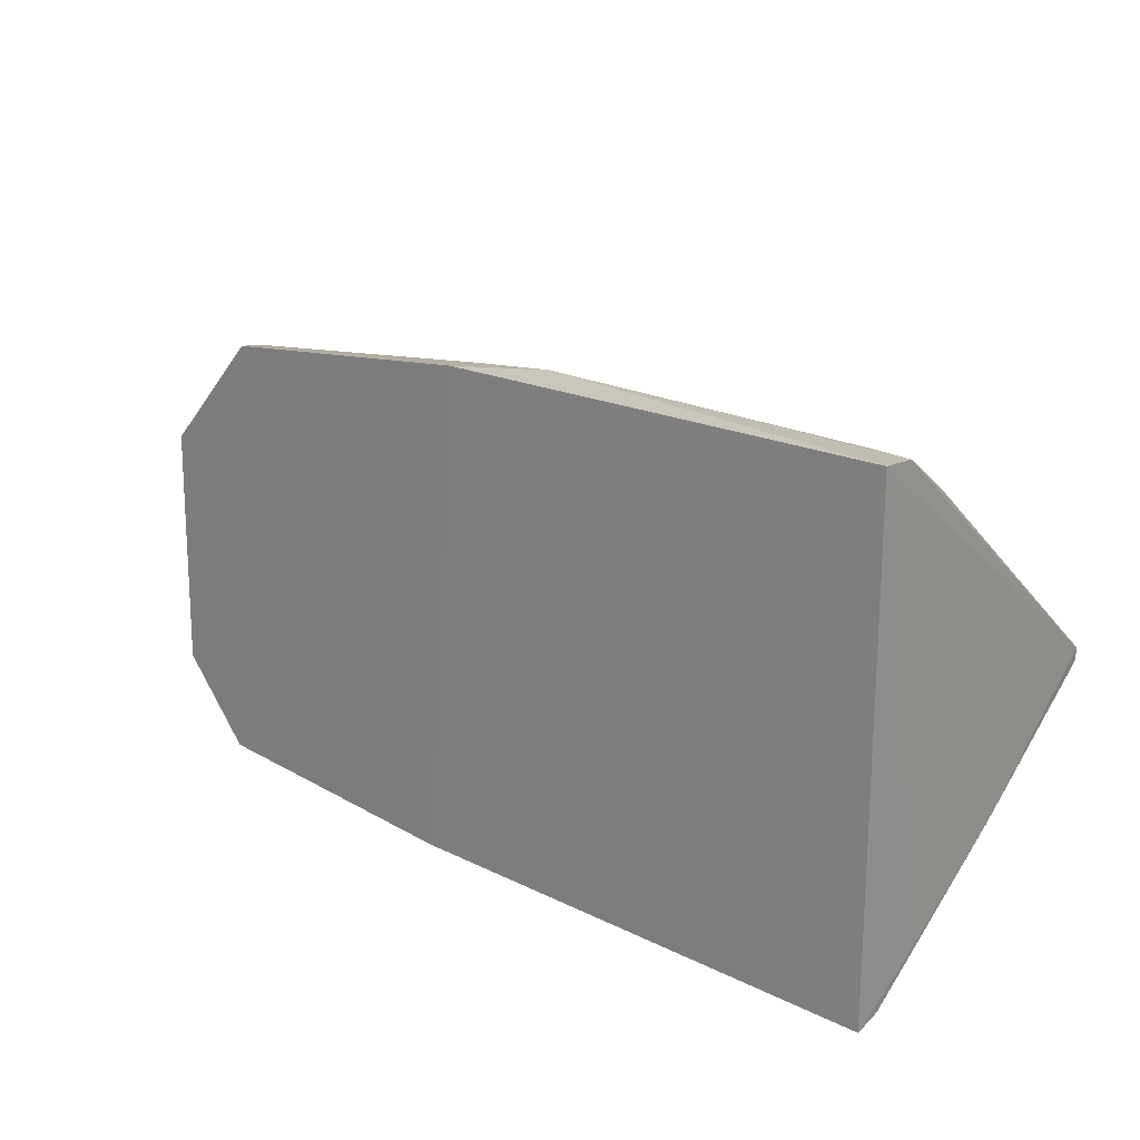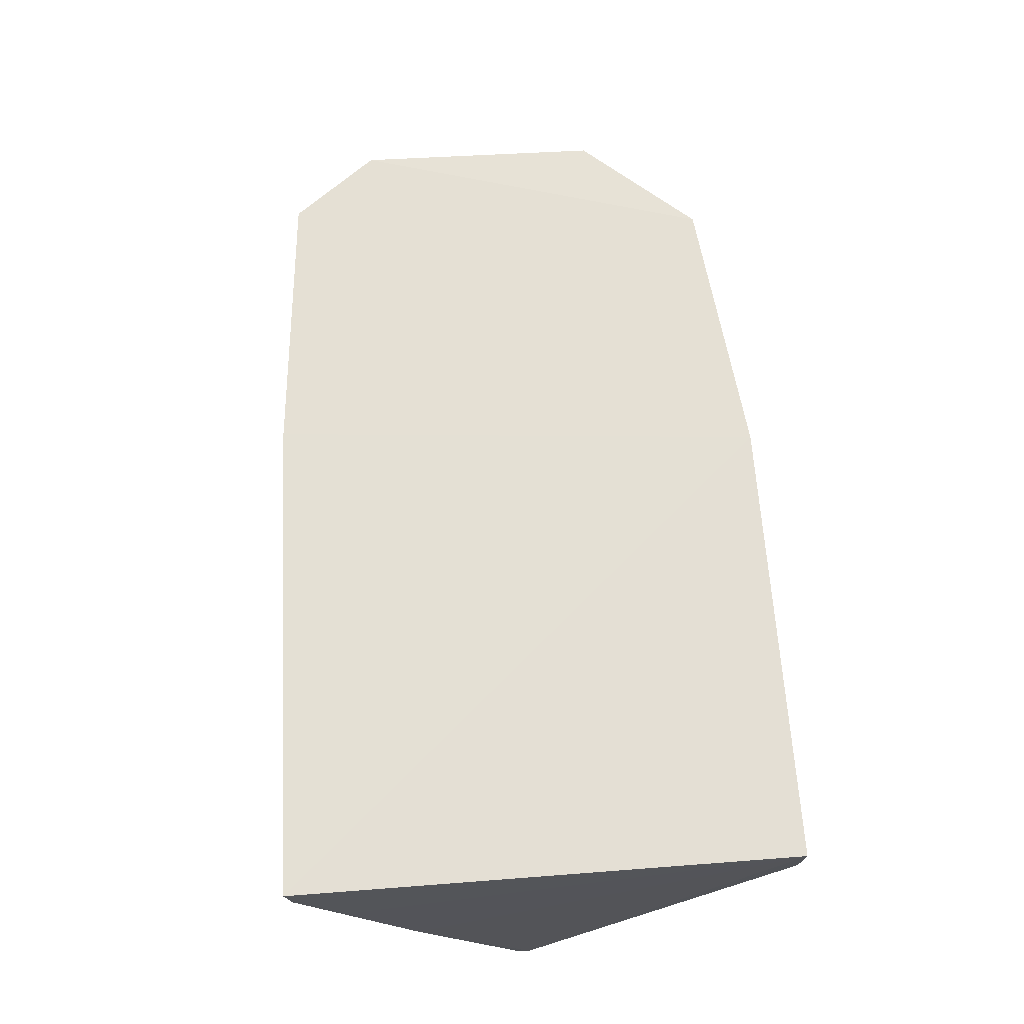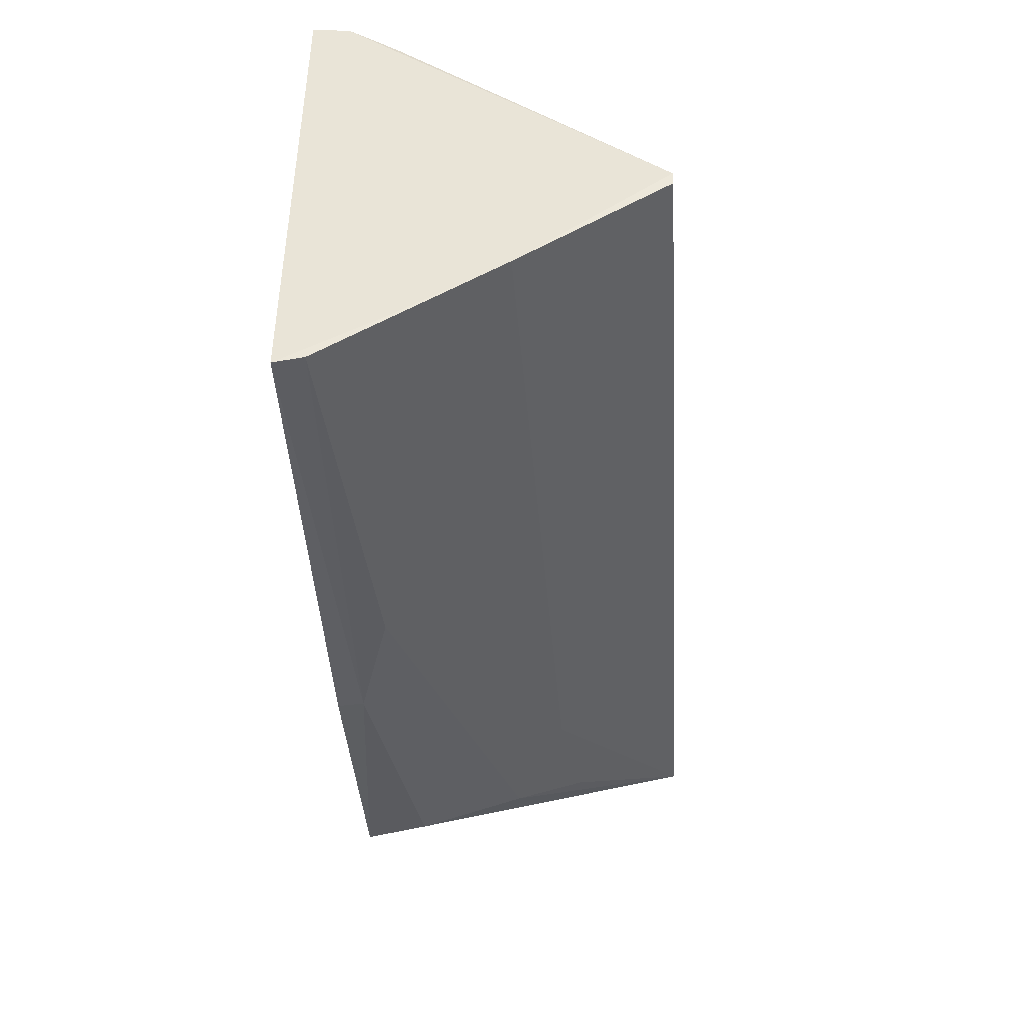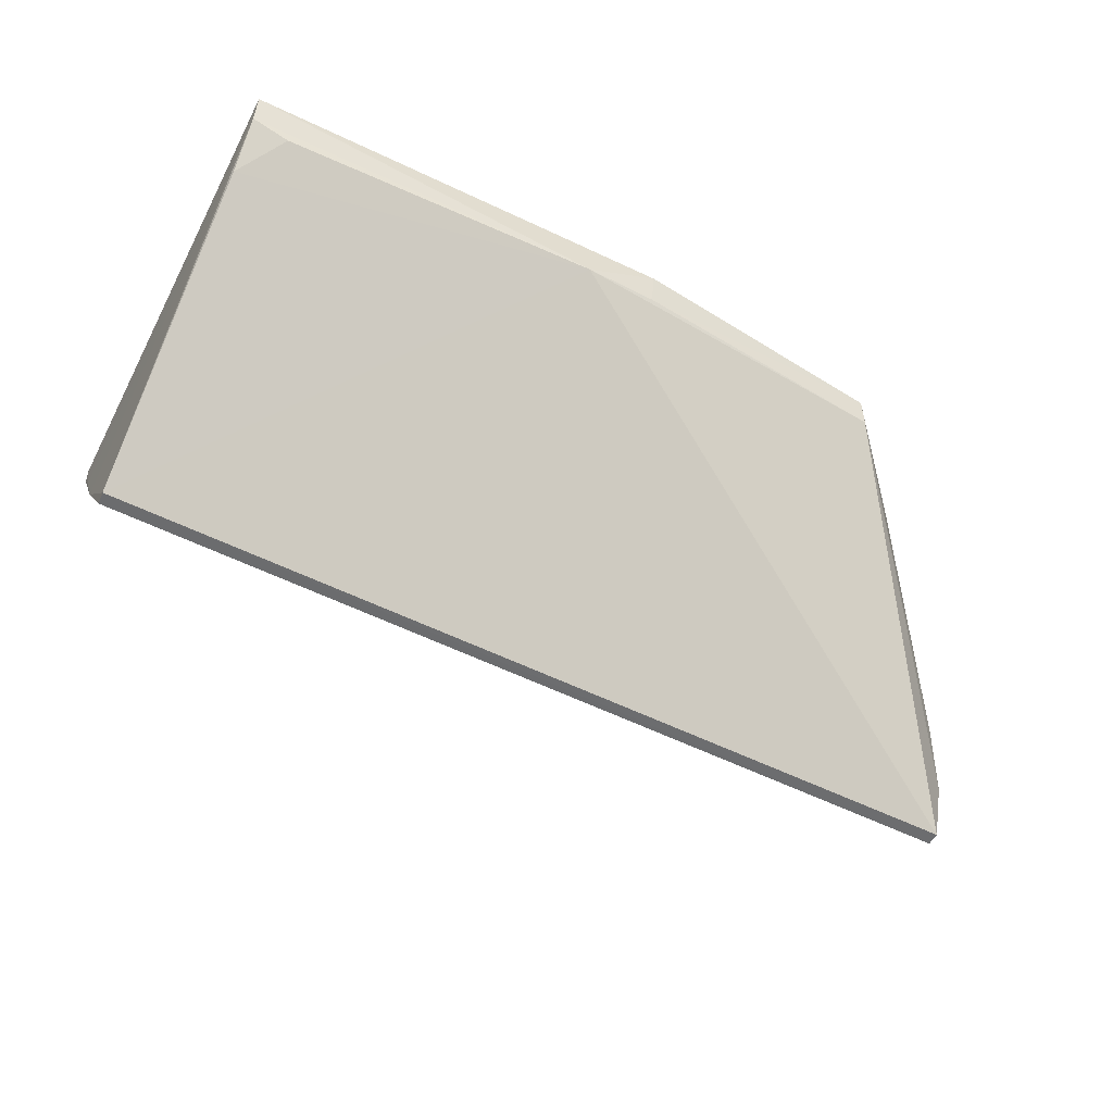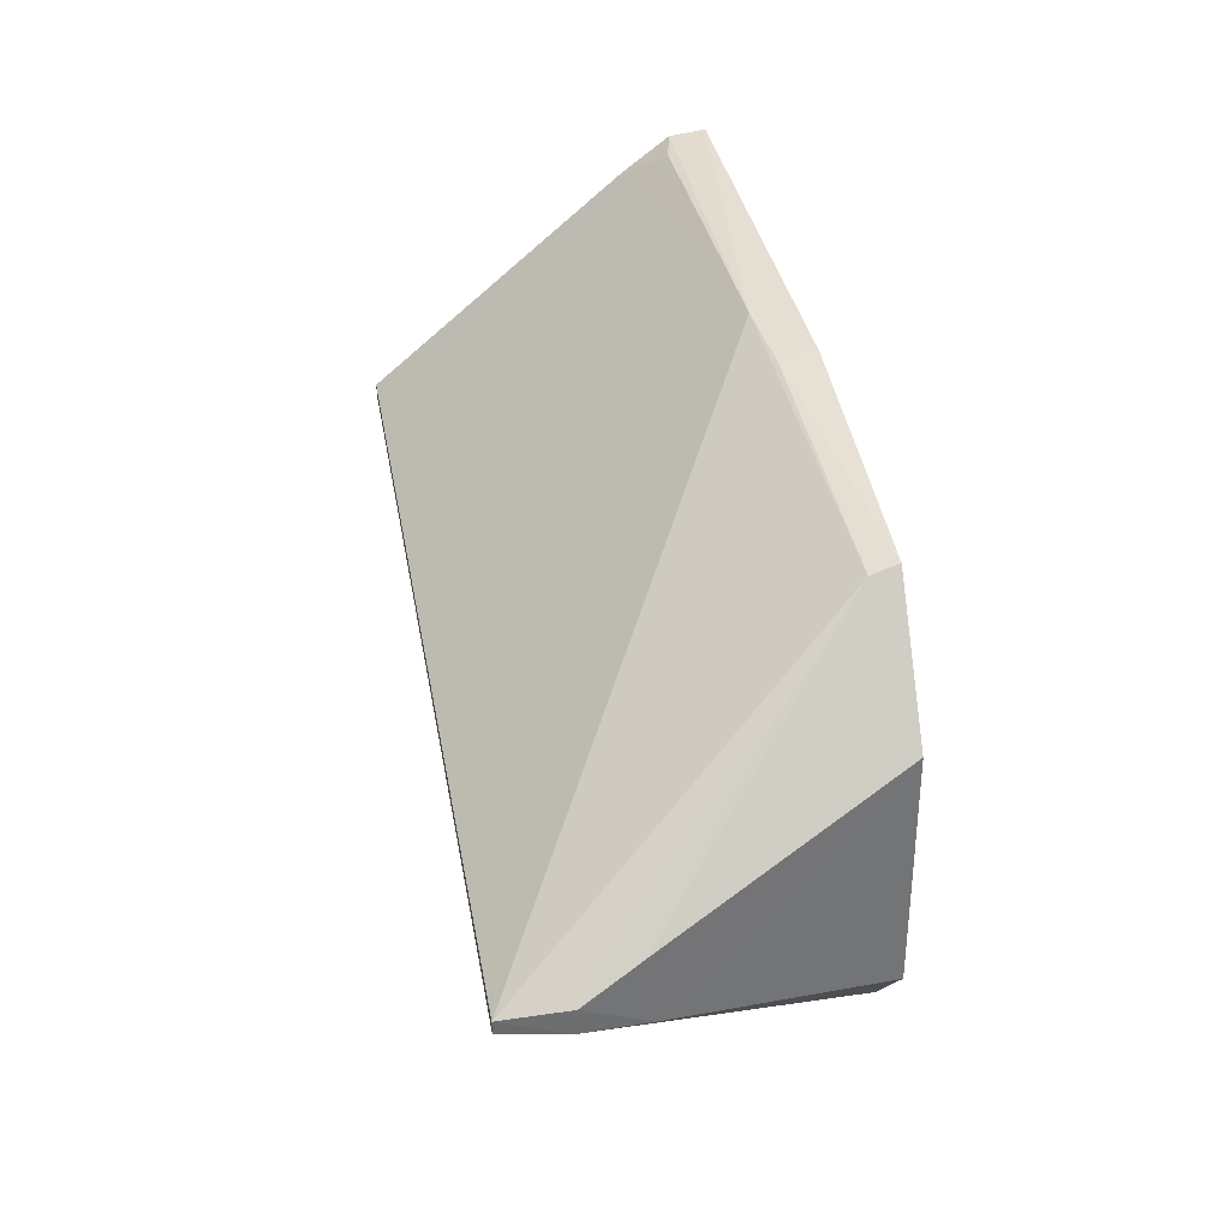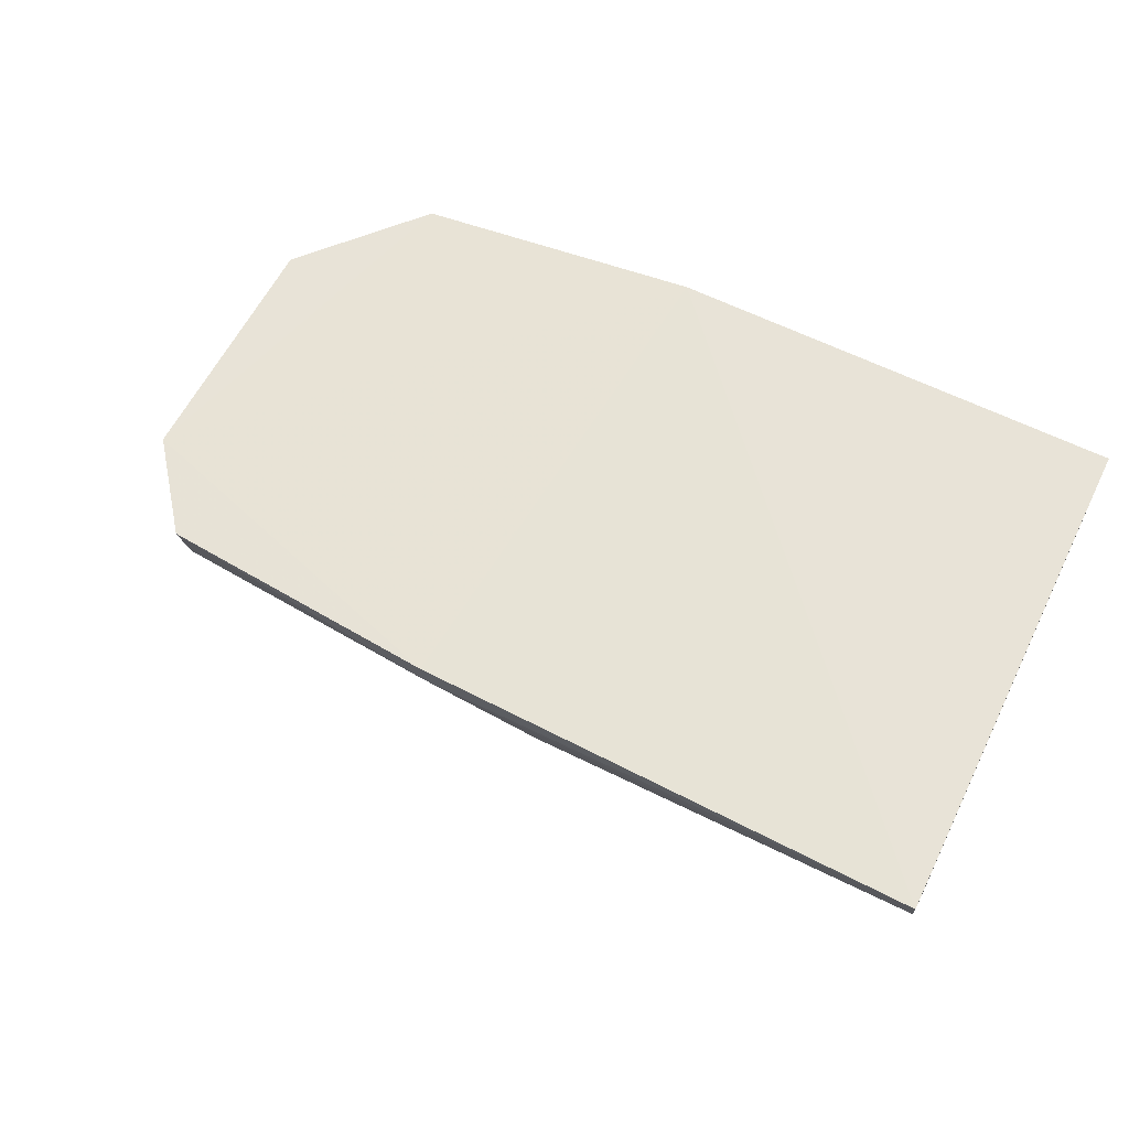
<metadata>
{"format":"obj","ext":"obj","renderer":"f3d","projection":"perspective","resolution":1024,"background":"white","views":[{"elev":21.1,"azim":39.2,"up":"+Y"},{"elev":66.2,"azim":85.9,"up":"+Z"},{"elev":-43.0,"azim":92.6,"up":"+Y"},{"elev":-53.7,"azim":153.1,"up":"+Z"},{"elev":37.1,"azim":-100.9,"up":"+Y"},{"elev":62.3,"azim":26.5,"up":"+Z"}]}
</metadata>
<code>
v 0.01519 -0.101 -0.3539
v 0.01544 -0.01168 -0.4944
v 0.01397 0.09969 -0.3543
v -0.2746 0.08746 -0.3558
v -0.3517 -0.01507 -0.5
v -0.1648 0.09958 -0.3538
v 0.01579 -0.05307 -0.4352
v -0.2906 -0.08739 -0.3567
v -0.1341 0.09967 -0.3715
v 0.0158 -0.006282 -0.4944
v 0.01555 -0.08042 -0.3912
v -0.259 -0.05323 -0.4454
v -0.3157 0.04237 -0.3575
v -0.317 -0.05398 -0.3569
v -0.1807 -0.09647 -0.3549
v -0.3518 -0.009405 -0.5
v -0.1645 0.09749 -0.3687
v -0.0017 0.09723 -0.373
v 0.01511 -0.09871 -0.3655
v -0.2982 -0.06315 -0.4245
v -0.3552 -0.01632 -0.4751
v -0.3478 0.004545 -0.4509
v -0.2764 0.08527 -0.367
v 0.0136 0.08345 -0.3891
v 0.01382 0.09803 -0.3693
v -0.1805 -0.0957 -0.3653
v -0.2919 -0.08155 -0.3814
v -0.3087 -0.04758 -0.453
v -0.3476 -0.02425 -0.4486
v -0.3552 -0.005908 -0.4742
v -0.1349 -0.09325 -0.3785
v -0.3073 0.04985 -0.4074
f 6 1 3
f 9 6 3
f 10 7 2
f 10 3 7
f 10 2 5
f 11 7 3
f 11 3 1
f 12 5 2
f 12 2 7
f 14 6 4
f 14 4 13
f 15 1 6
f 15 14 8
f 15 6 14
f 16 10 5
f 16 9 10
f 17 4 6
f 17 6 9
f 19 12 7
f 19 7 11
f 19 11 1
f 21 5 8
f 21 16 5
f 23 4 17
f 23 22 13
f 23 13 4
f 23 17 9
f 23 9 16
f 24 10 9
f 24 9 18
f 25 18 9
f 25 9 3
f 25 24 18
f 25 3 10
f 25 10 24
f 26 19 1
f 26 1 15
f 26 15 8
f 27 8 5
f 27 5 20
f 27 26 8
f 28 20 5
f 28 5 12
f 29 21 8
f 29 8 14
f 29 14 13
f 29 13 22
f 30 16 21
f 30 29 22
f 30 21 29
f 31 12 19
f 31 19 26
f 31 28 12
f 31 20 28
f 31 27 20
f 31 26 27
f 32 30 22
f 32 22 23
f 32 23 16
f 32 16 30

</code>
